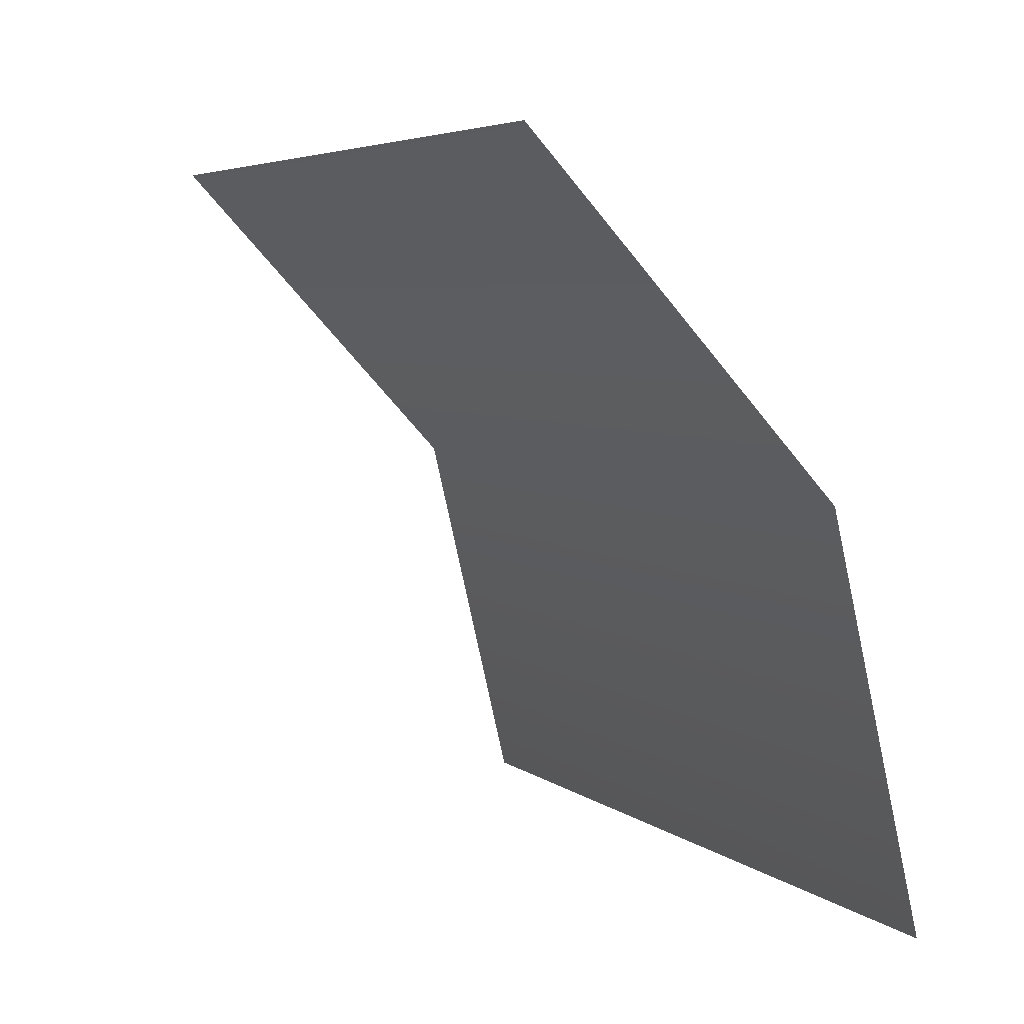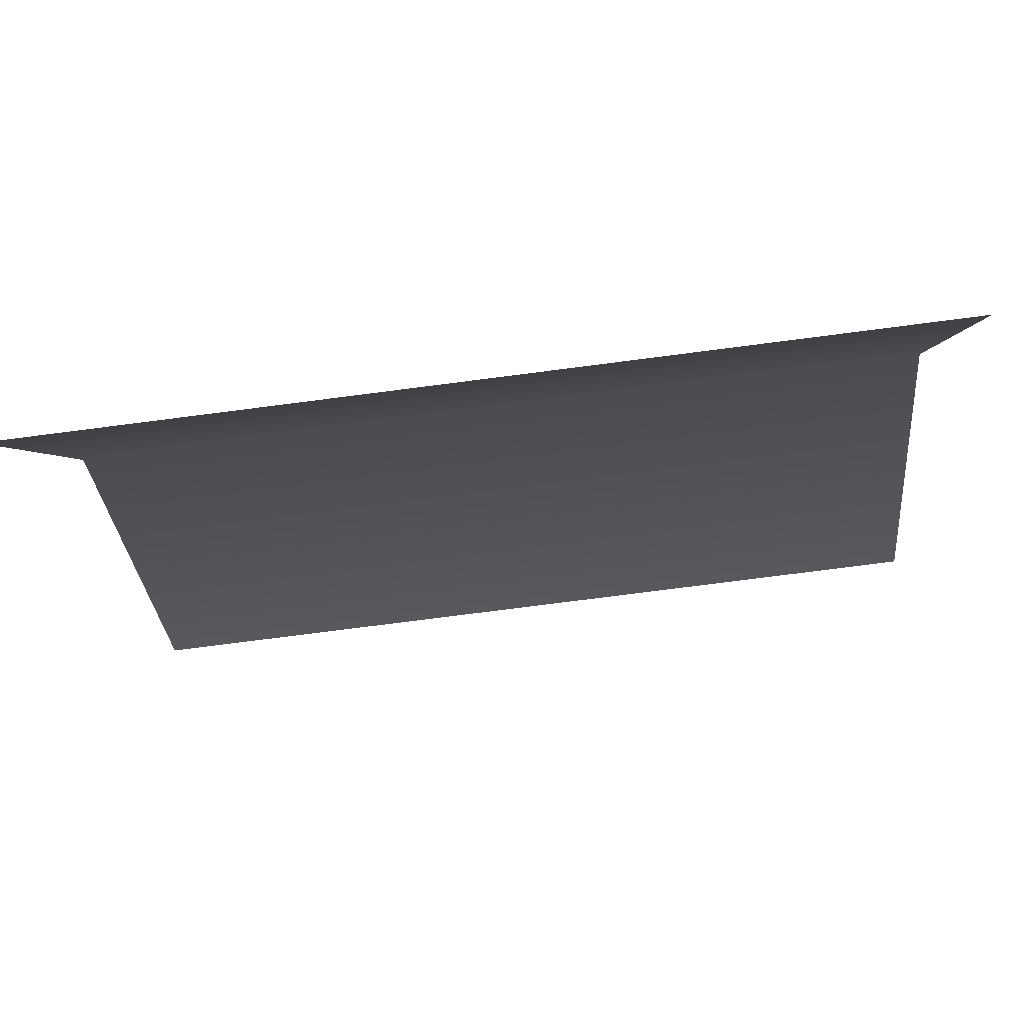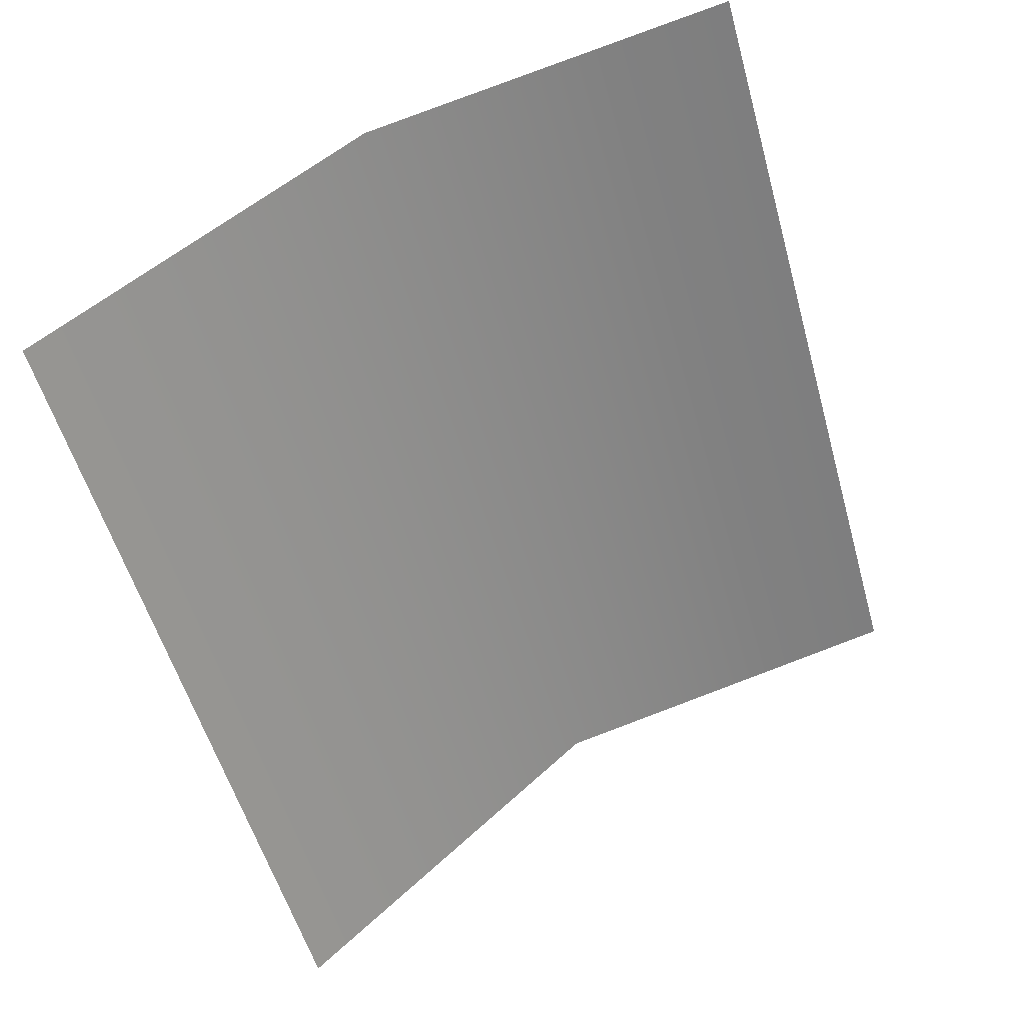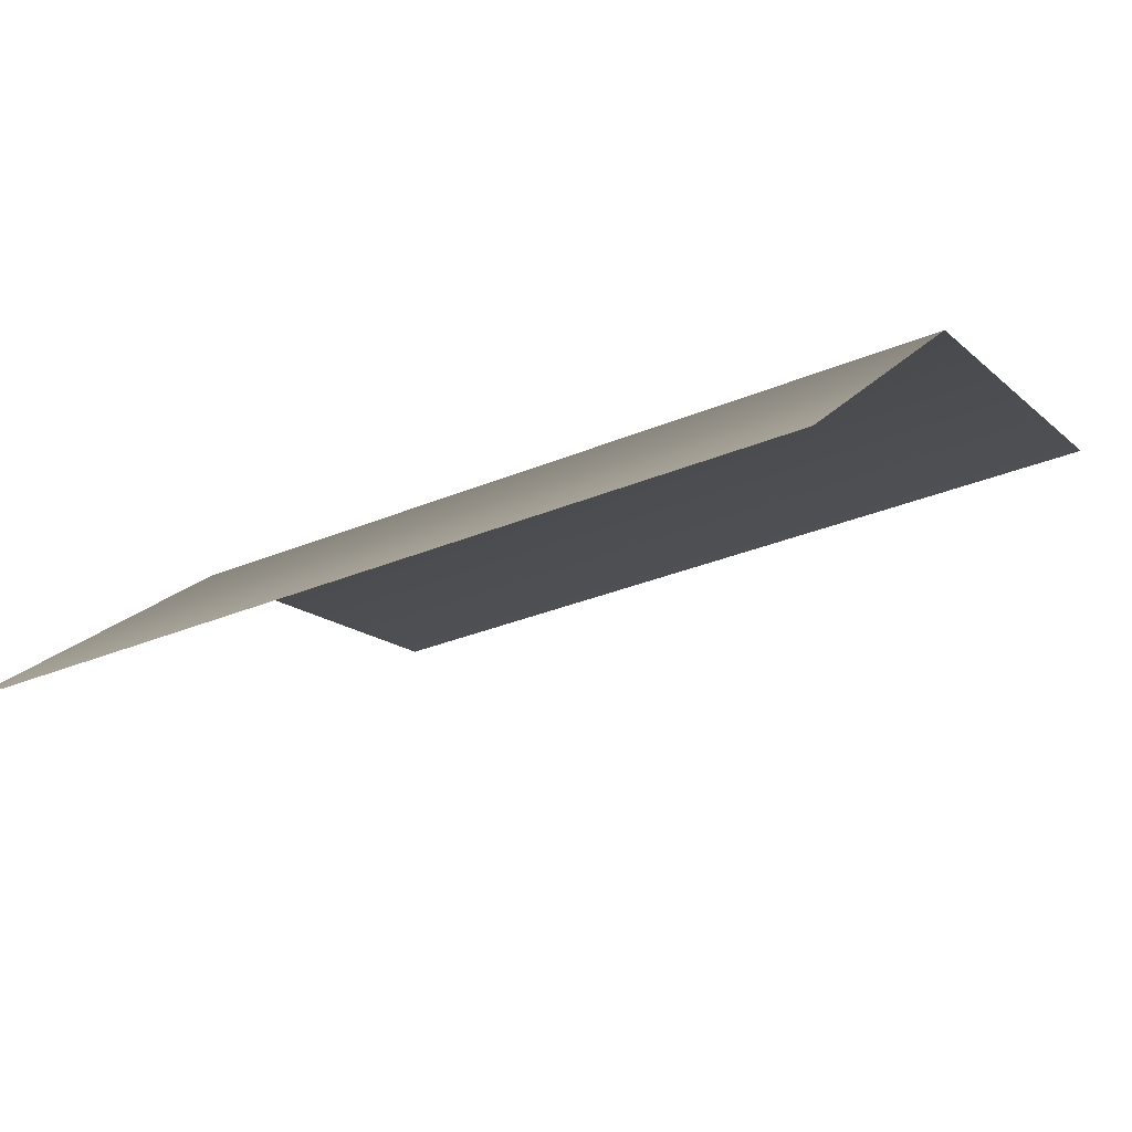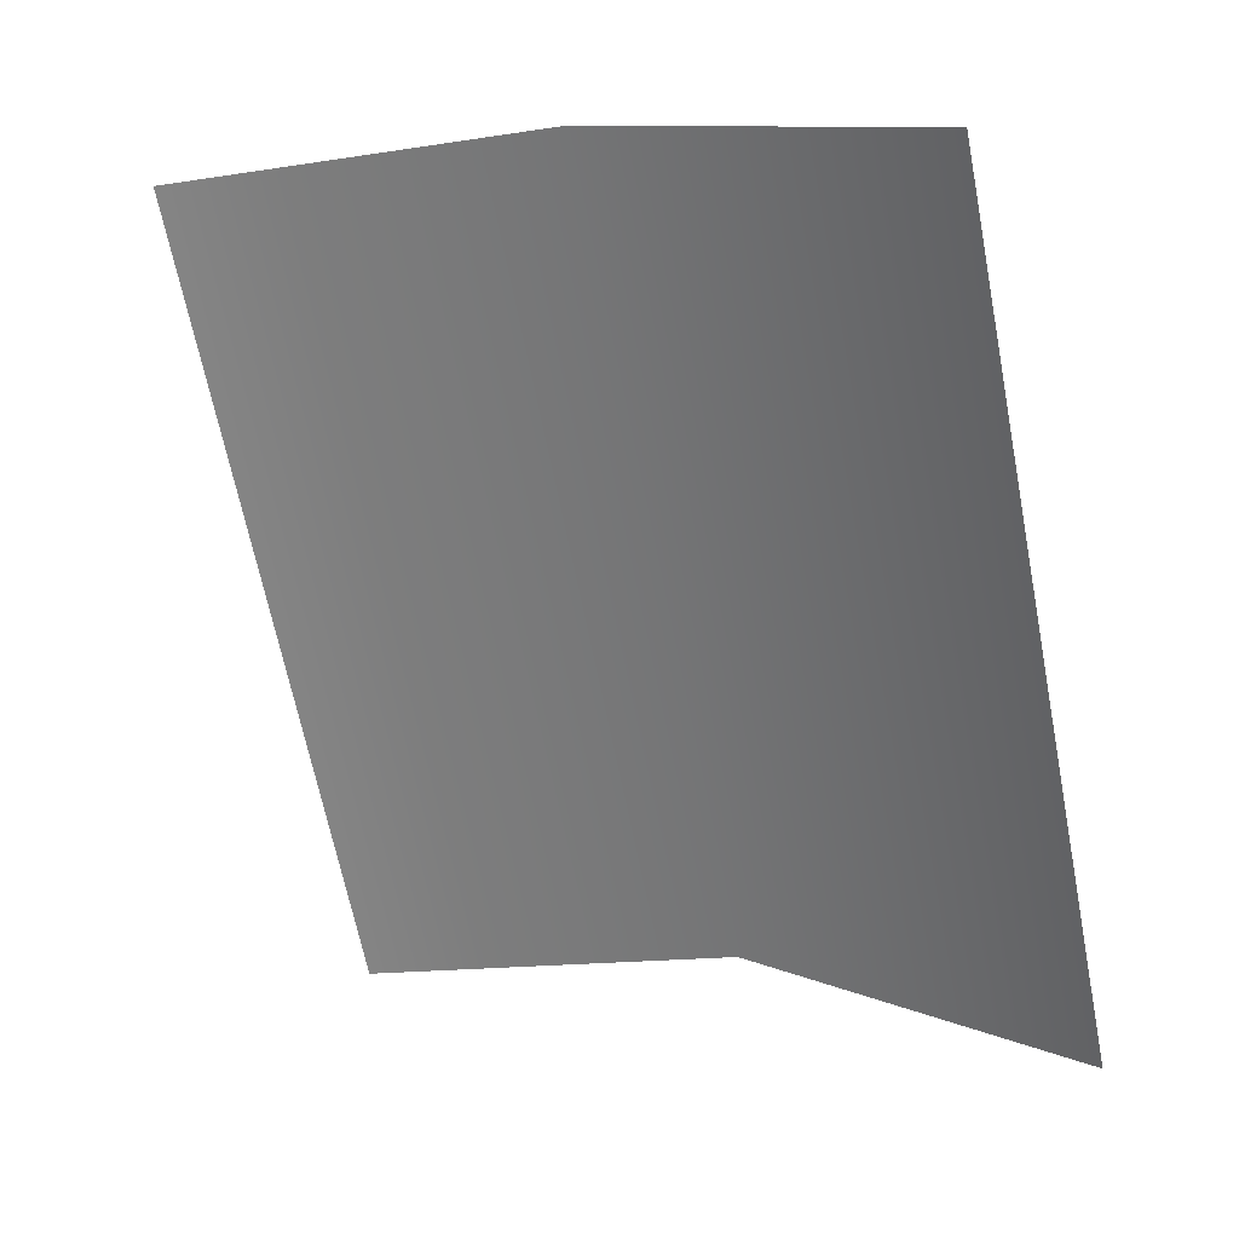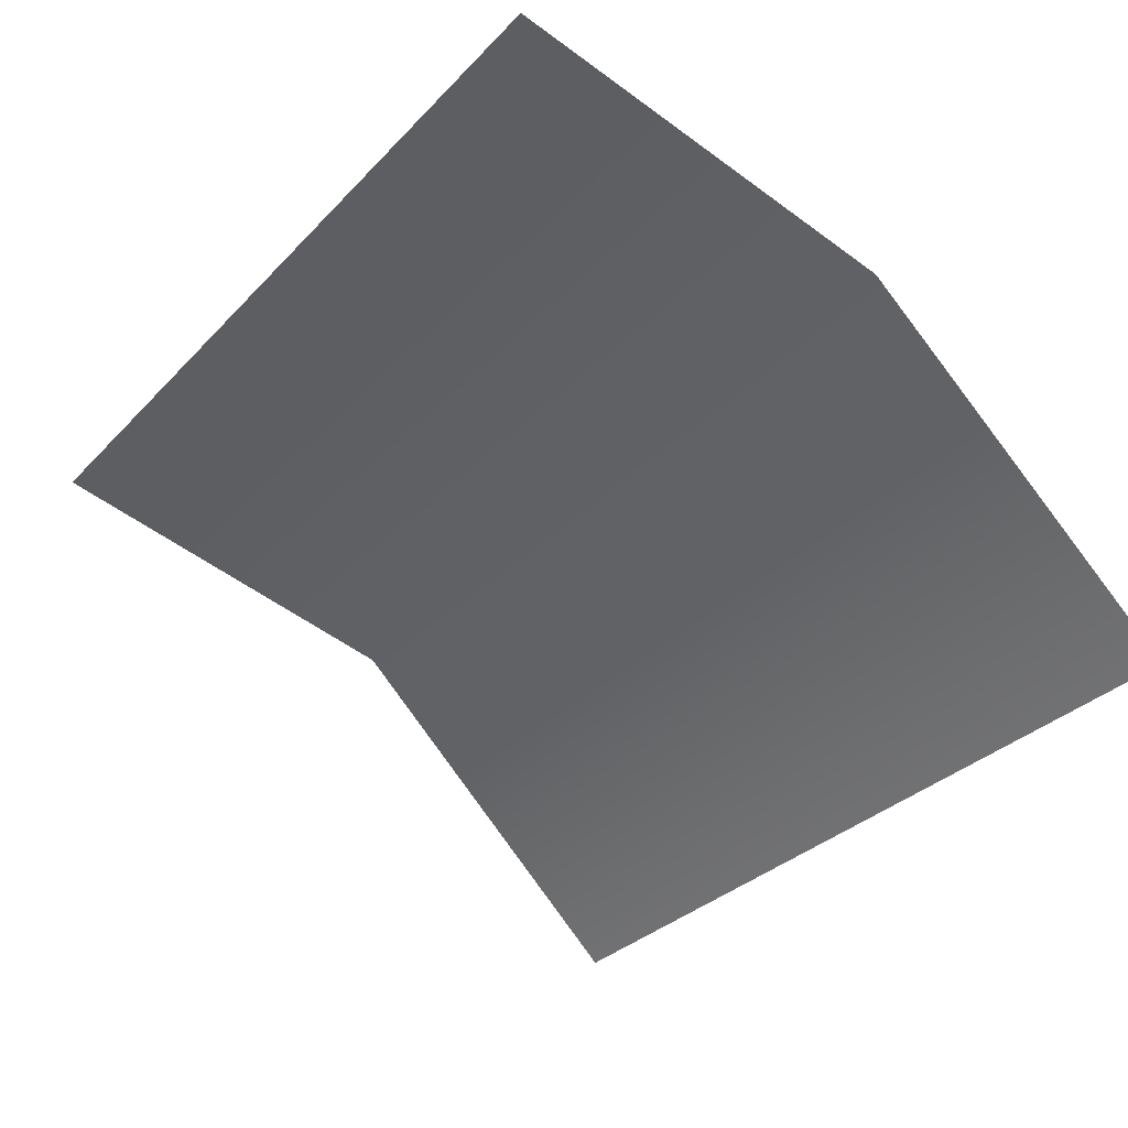
<metadata>
{"format":"obj","ext":"obj","renderer":"f3d","projection":"perspective","resolution":1024,"background":"white","views":[{"elev":5.3,"azim":-115.6,"up":"+Y"},{"elev":-77.4,"azim":7.3,"up":"+Y"},{"elev":-55.4,"azim":-74.3,"up":"+Z"},{"elev":-31.3,"azim":-149.1,"up":"+Z"},{"elev":-66.9,"azim":101.2,"up":"+Z"},{"elev":-32.3,"azim":54.2,"up":"+Z"}]}
</metadata>
<code>
g GrassPlane_b_OneS_01
v -0.25 -0.03128 0
v 0.25 -0.03128 0
v -0.25 0.3813 -0.2271
v 0.25 0.3813 -0.2271
v -0.25 0.1963 -0.05428
v 0.25 0.1963 -0.05428
f 5 6 4 3
f 1 2 6 5

</code>
